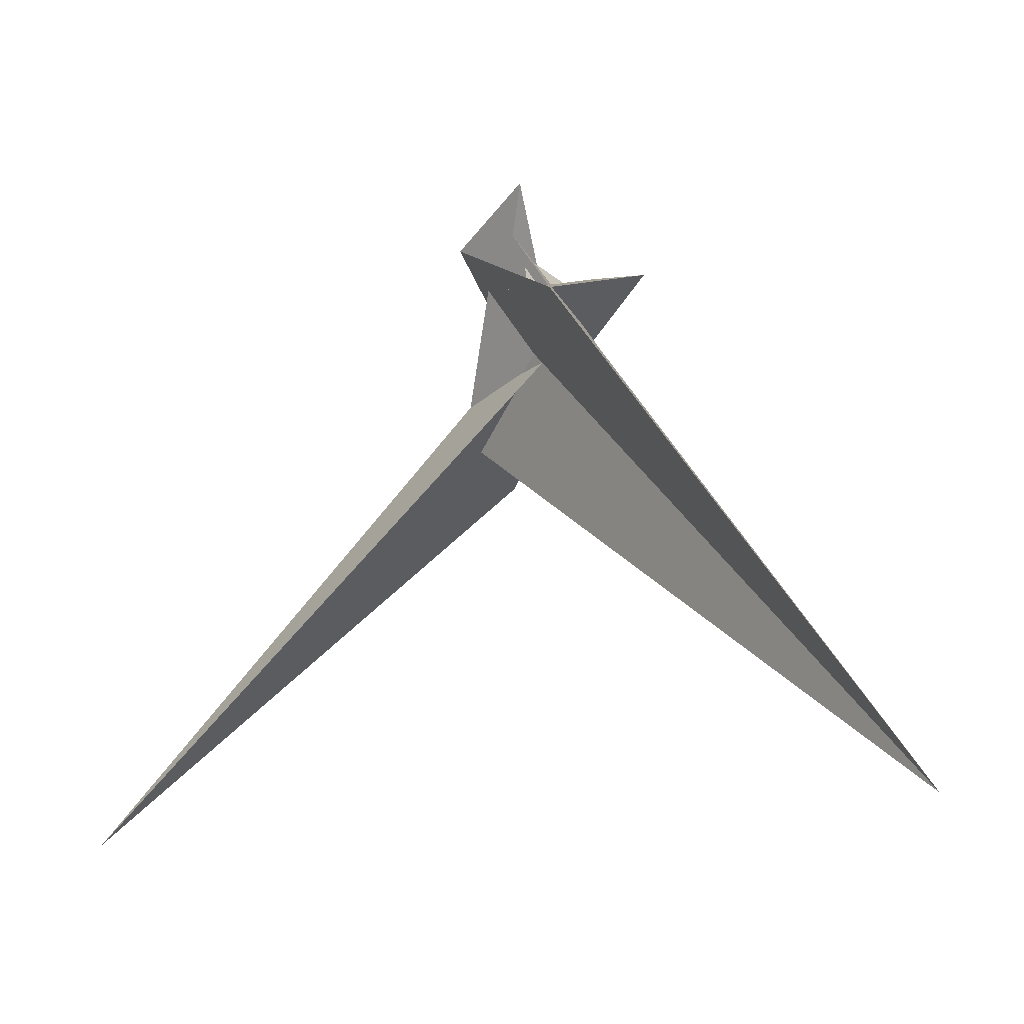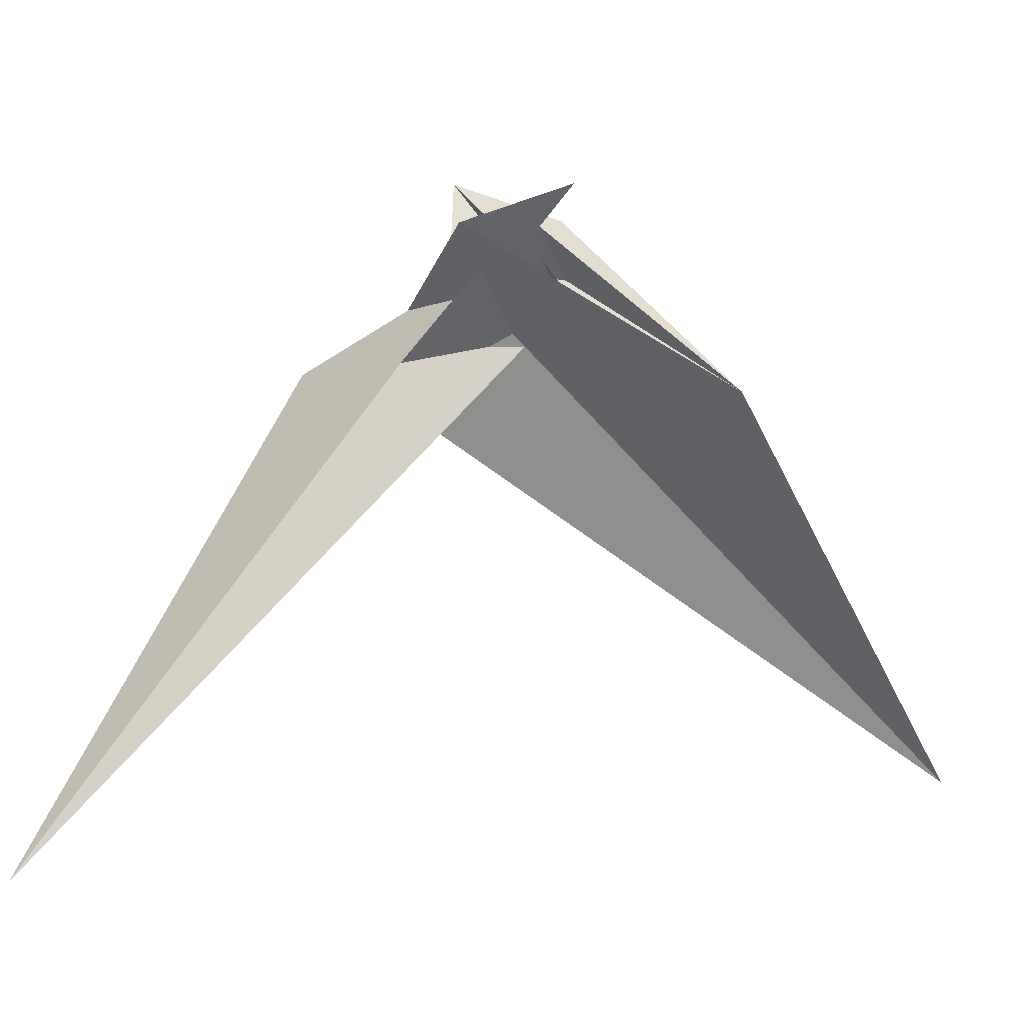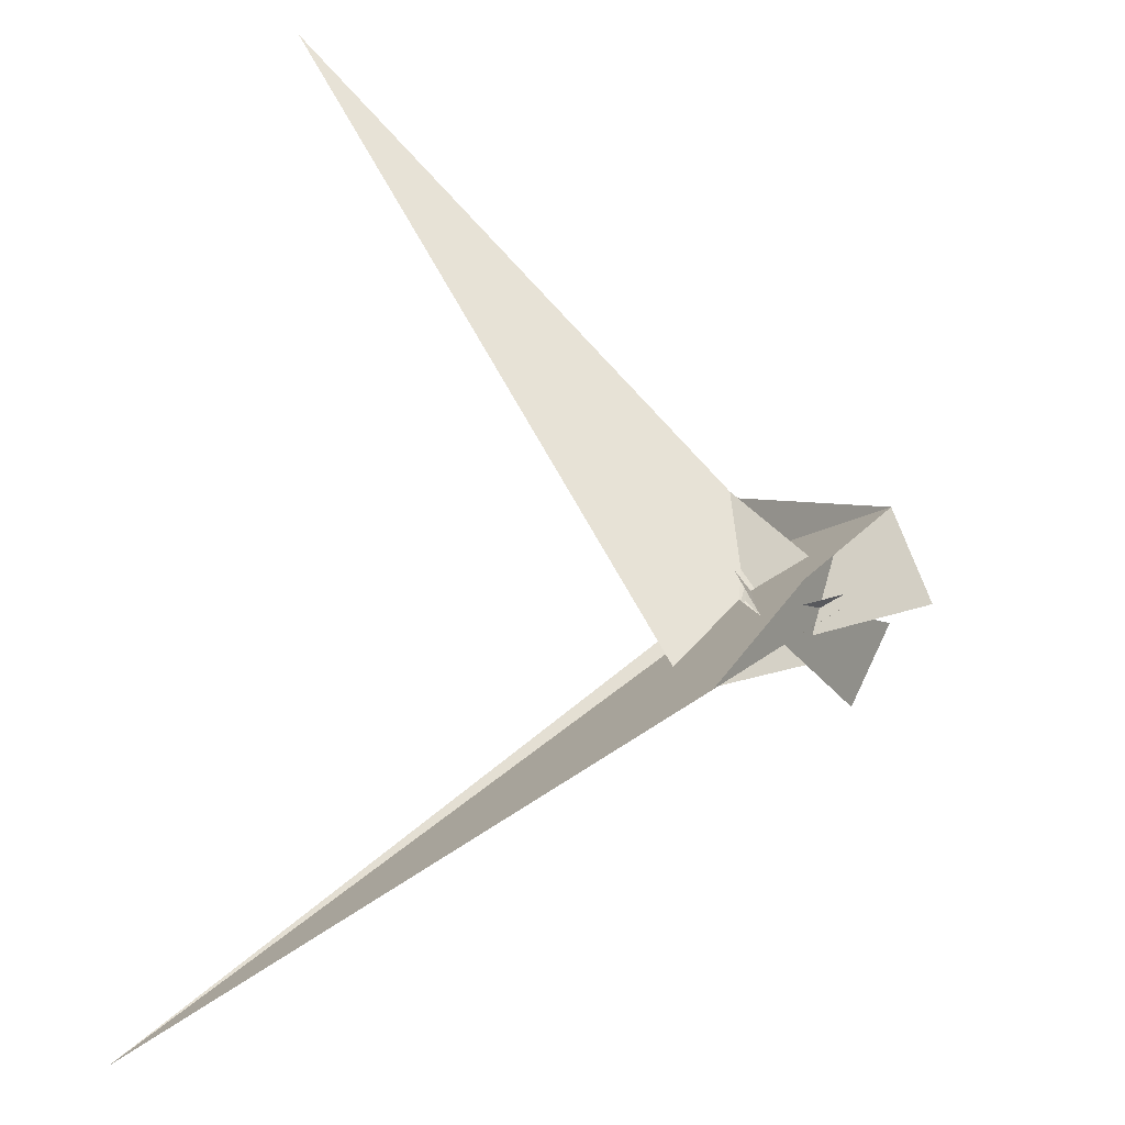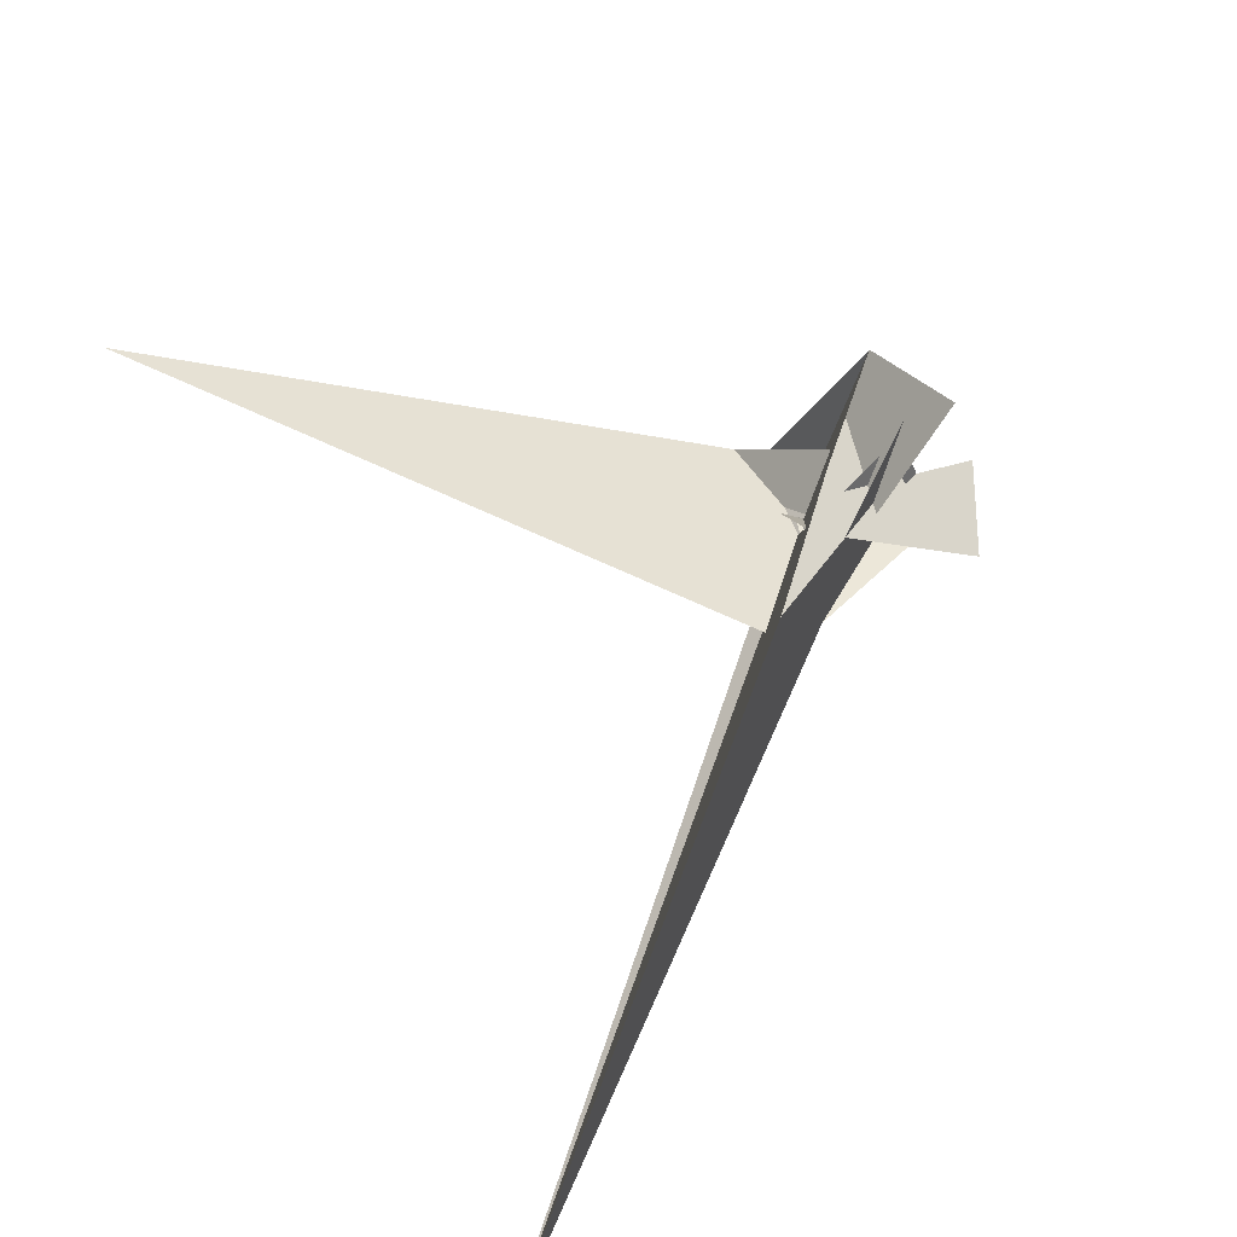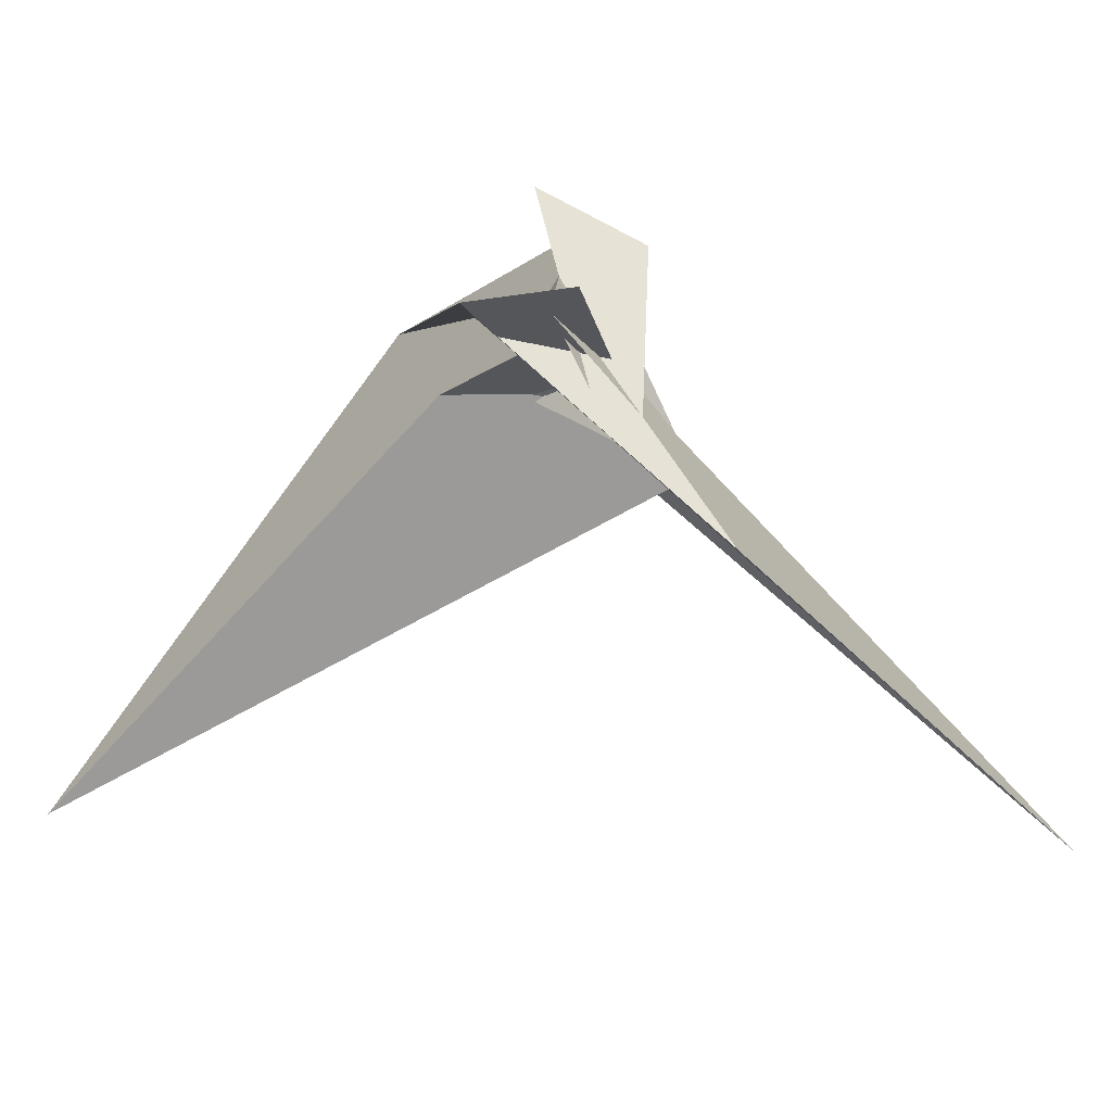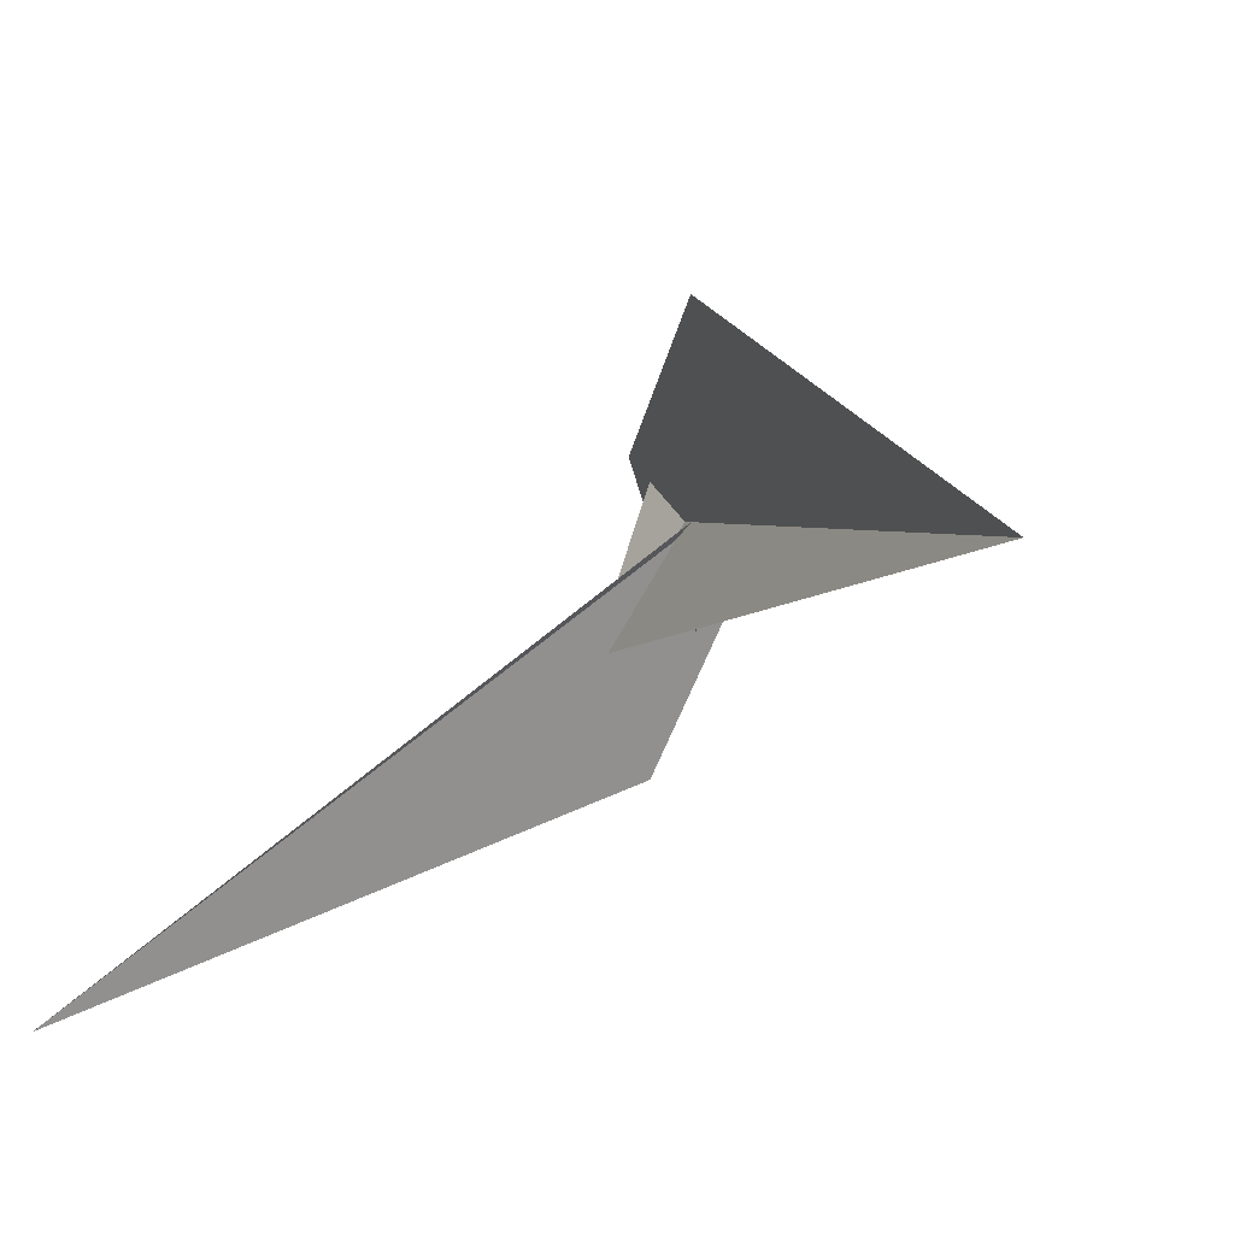
<metadata>
{"format":"obj","ext":"obj","renderer":"f3d","projection":"perspective","resolution":1024,"background":"white","views":[{"elev":67.2,"azim":-171.6,"up":"+Y"},{"elev":7.5,"azim":120.5,"up":"+Z"},{"elev":-73.0,"azim":-98.8,"up":"+Y"},{"elev":-79.2,"azim":-61.3,"up":"+Y"},{"elev":32.6,"azim":-34.3,"up":"+Z"},{"elev":29.4,"azim":-159.2,"up":"+Y"}]}
</metadata>
<code>
v -7.337 108.5 -49.47
v 27.35 0.3474 2.536
v -4.516 -47.36 -29.03
v 4.516 47.36 -29.03
v 4.155 -52.28 -18.47
v 43.77 -0.1882 21.57
v -180 138.6 -252.3
v 11.05 -26.46 -13.35
v 8.616 -20.96 -16.77
v -3.281 4.742 -33.35
v -21.94 46.22 -59.48
v -4.155 52.28 -18.47
v -43.77 0.1882 21.57
v -24.69 11.62 10.02
v 24.69 -11.62 10.02
v -17.78 -41.09 38.01
v 15.43 10.5 -0.03598
v 9.965 6.235 3.834
v -12.81 -10.86 19.57
v -6.329 -7.147 15.75
v -27.35 -0.3474 2.536
v 7.337 -108.5 -49.47
v -11.05 26.46 -13.35
v 180 -138.6 -252.3
v -8.616 20.96 -16.77
v 3.281 -4.742 -33.35
v 21.94 -46.22 -59.48
v -15.43 -10.5 -0.03598
v -9.965 -6.235 3.834
v 17.78 41.09 38.01
v 6.329 7.147 15.75
v 12.81 10.86 19.57
v -29.89 39.4 -40.2
v -3.534 -7.867 11.64
v 3.534 7.867 11.64
v 18.42 24.53 19.7
v -13.82 4.612 -5.672
v -18.42 -24.53 19.7
v -3.755 3.901 -30.6
v 3.755 -3.901 -30.6
v 7.723 -20.96 -15.7
v 29.89 -39.4 -40.2
v 13.82 -4.612 -5.672
v -7.723 20.96 -15.7
f 1 2 6 5 8 9 3 4 11 10 7
f 1 2 17 18 15 14 19 20 16 13 12
f 3 4 25 23 12 13 21 22 24 26 27
f 5 6 30 31 32 15 14 29 28 21 22
f 1 7 33 28 29 37 35 34 36 23 12
f 8 9 41 39 40 33 28 21 13 16 38
f 5 8 38 35 34 43 18 17 42 24 22
f 2 6 30 36 23 25 44 40 39 42 17
f 10 11 37 29 14 19 41 39 42 24 26
f 3 9 41 19 20 31 30 36 34 43 27
f 7 10 26 27 43 18 15 32 44 40 33
f 4 11 37 35 38 16 20 31 32 44 25

</code>
